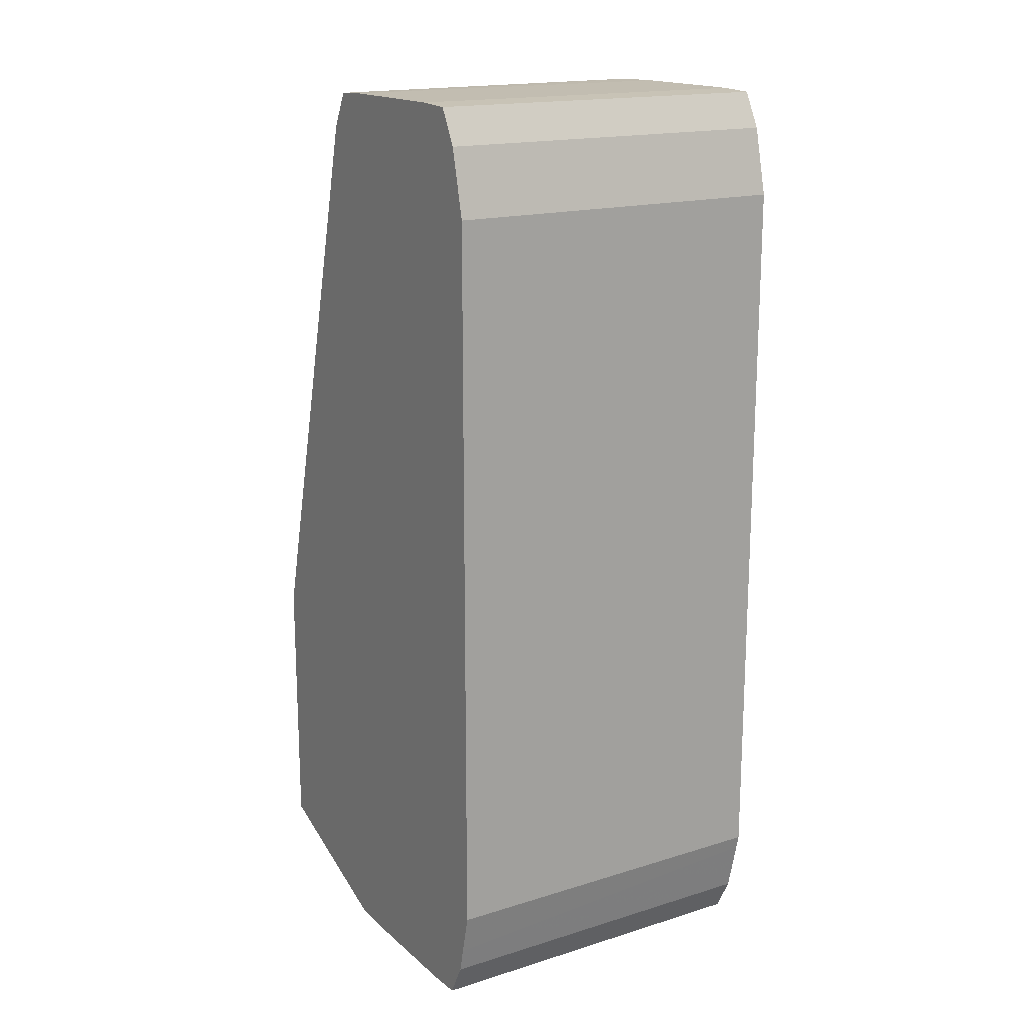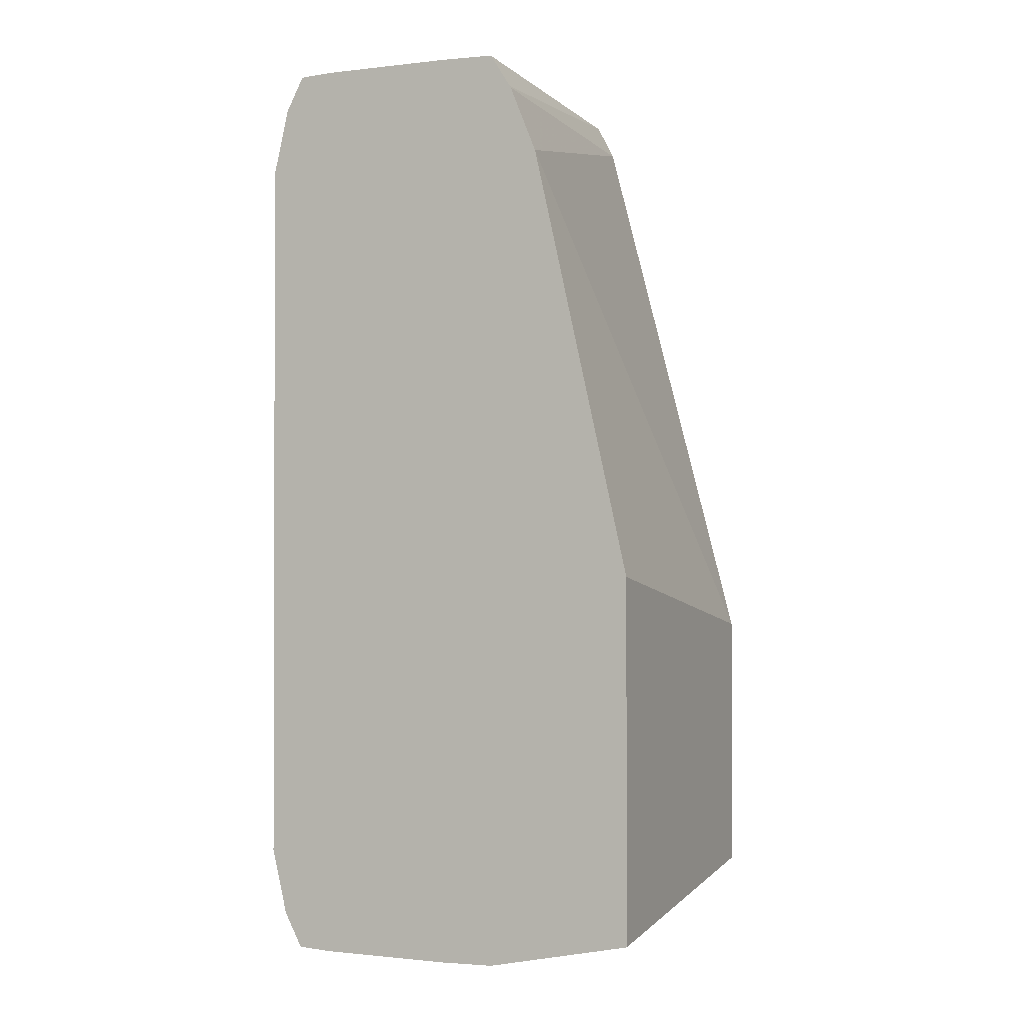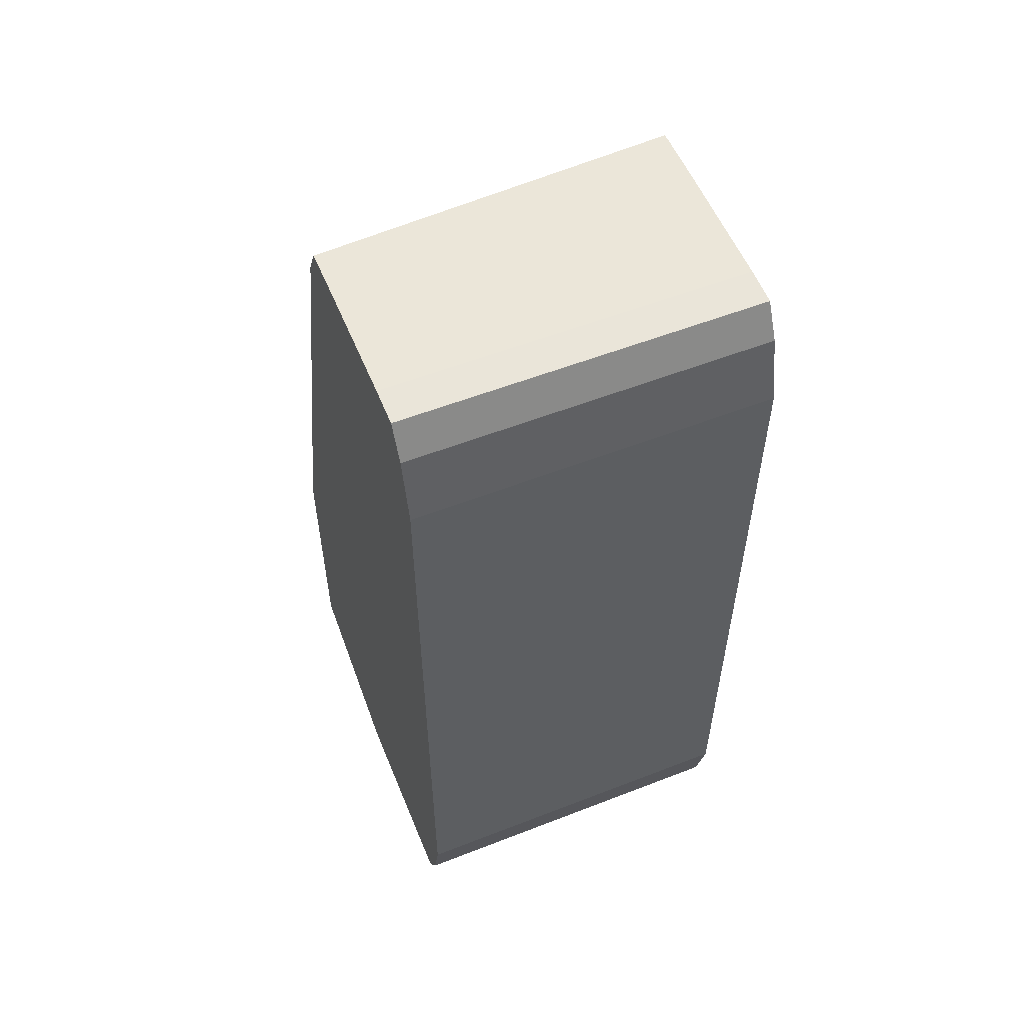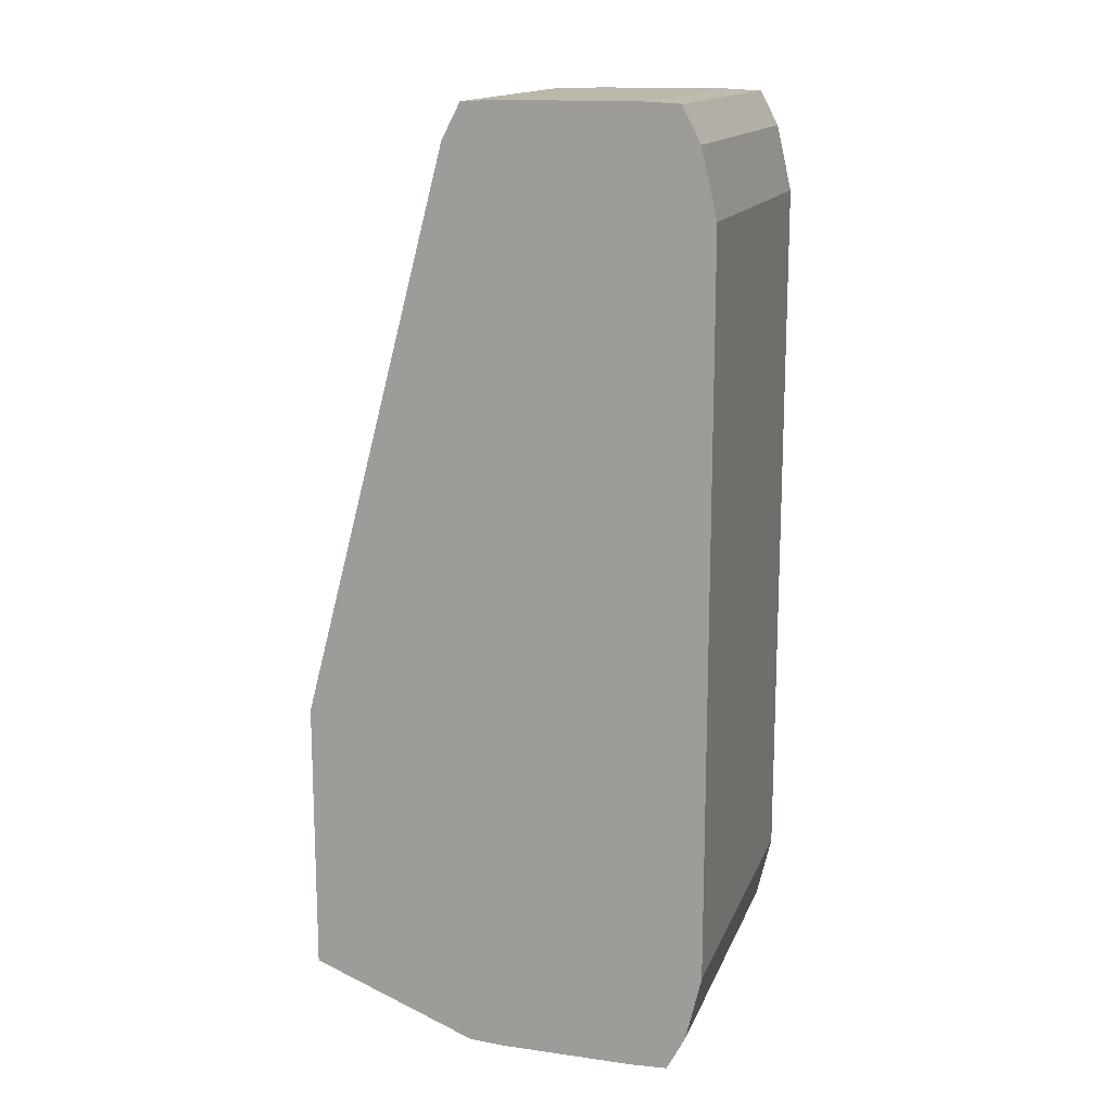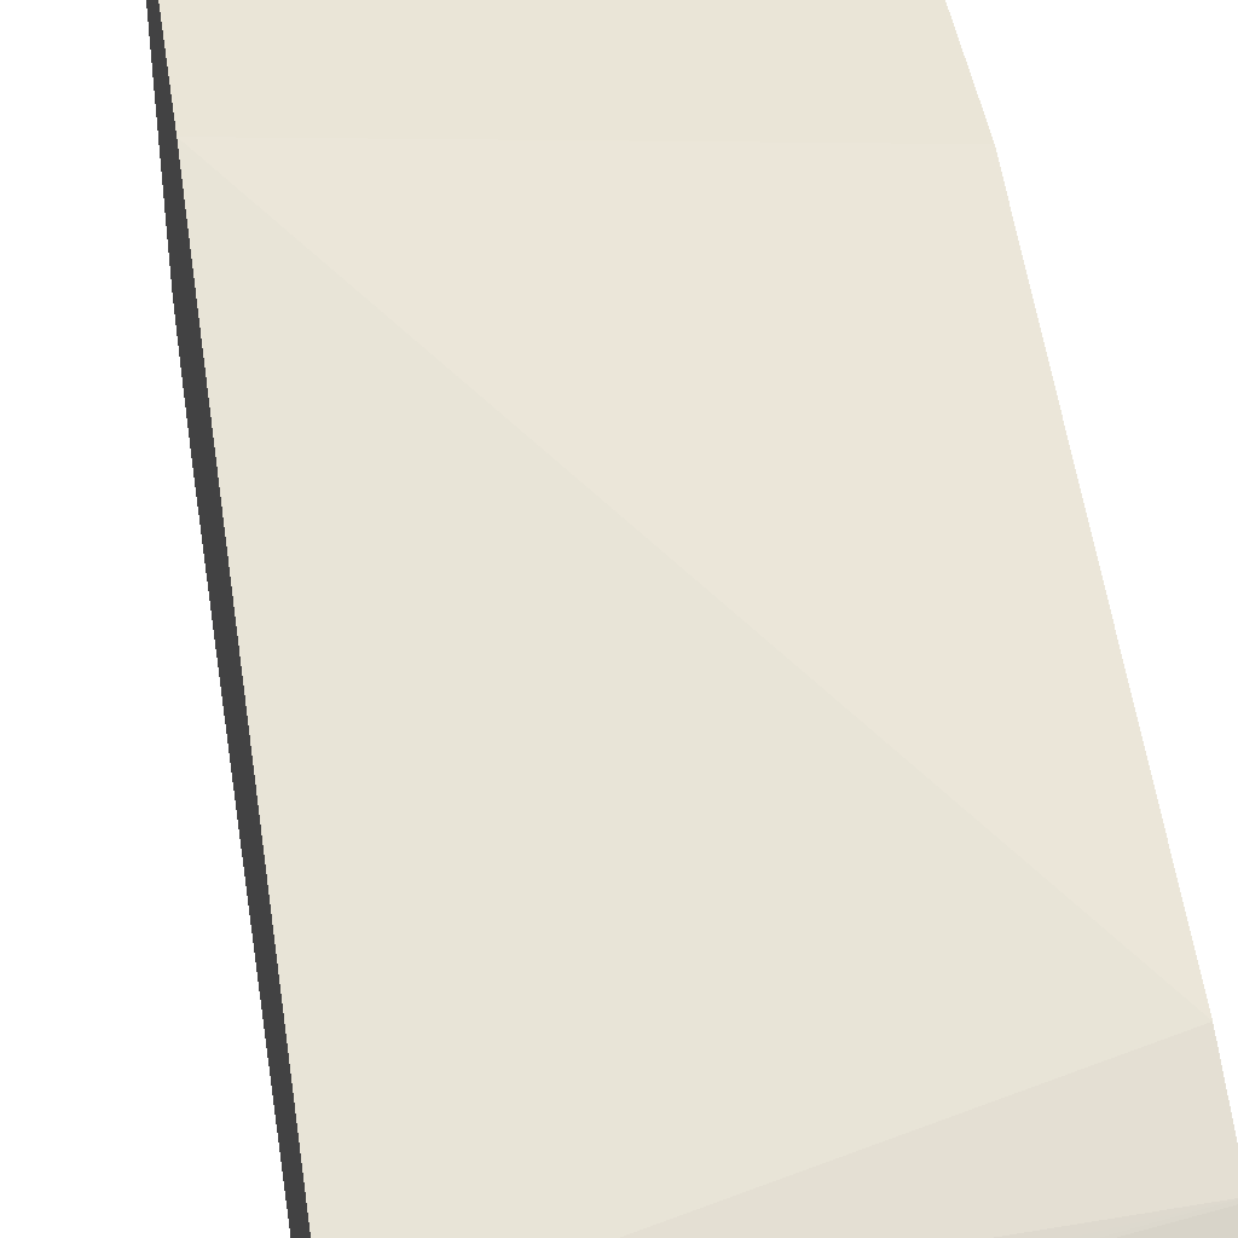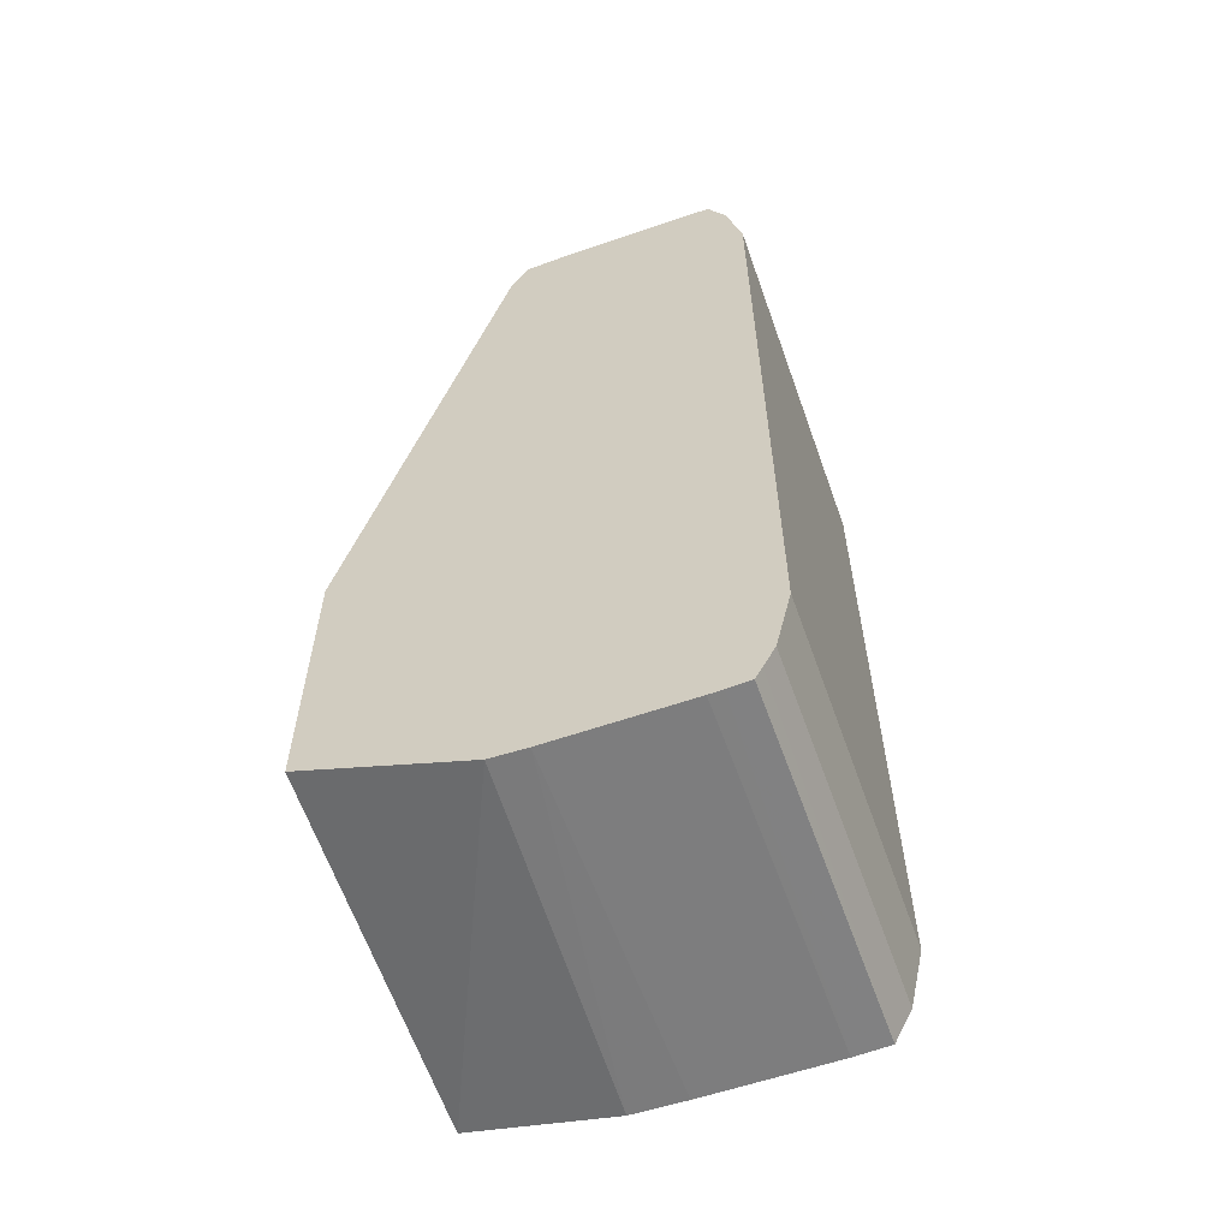
<metadata>
{"format":"obj","ext":"obj","renderer":"f3d","projection":"perspective","resolution":1024,"background":"white","views":[{"elev":17.0,"azim":148.3,"up":"+Y"},{"elev":-1.0,"azim":-66.5,"up":"+Y"},{"elev":56.0,"azim":157.8,"up":"+Y"},{"elev":14.9,"azim":106.7,"up":"+Y"},{"elev":44.1,"azim":171.3,"up":"+Z"},{"elev":-59.2,"azim":109.6,"up":"+Y"}]}
</metadata>
<code>
v -0.2315 0.02732 -0.1223
v -0.2315 -0.0002726 -0.1223
v -0.2044 0.02276 -0.1223
v -0.2315 0.05999 -0.1297
v -0.2315 -0.00264 -0.1334
v -0.2044 -0.002619 -0.1348
v -0.2044 0.002246 -0.1223
v -0.2044 0.065 -0.1334
v -0.2315 0.065 -0.1318
v -0.2315 -0.00275 -0.1375
v -0.2044 -0.00275 -0.1375
v -0.2044 0.06663 -0.1343
v -0.2044 0.06762 -0.1348
v -0.2315 0.06513 -0.1318
v -0.2315 -0.00275 -0.1475
v -0.2044 -0.00275 -0.1475
v -0.2044 0.0677 -0.1365
v -0.2315 0.06764 -0.1334
v -0.2315 -0.002646 -0.1496
v -0.2044 -0.002702 -0.1485
v -0.2044 0.06775 -0.1375
v -0.2315 0.06767 -0.1342
v -0.2315 -0.002619 -0.1502
v -0.2044 -0.002619 -0.1502
v -0.2315 0.06775 -0.1375
v -0.2044 0.06775 -0.1475
v -0.2044 -0.001632 -0.1507
v -0.2315 3.47e-06 -0.1516
v -0.2315 0.06775 -0.1475
v -0.2044 0.06762 -0.1502
v -0.2044 3.47e-06 -0.1516
v -0.2315 0.003958 -0.1525
v -0.2044 0.001894 -0.152
v -0.2315 0.06762 -0.1502
v -0.2044 0.06599 -0.1511
v -0.2044 0.005007 -0.1527
v -0.2315 0.005007 -0.1527
v -0.2315 0.065 -0.1516
v -0.2044 0.065 -0.1516
v -0.2044 0.05999 -0.1527
v -0.2315 0.05999 -0.1527
v -0.2044 0.06188 -0.1523
v -0.2315 0.06395 -0.1518
f 1 2 7
f 1 7 3
f 1 3 4
f 1 4 9
f 1 9 14
f 1 14 18
f 1 18 22
f 1 22 25
f 1 25 29
f 1 29 34
f 1 34 38
f 1 38 43
f 1 43 41
f 1 41 37
f 1 37 32
f 1 32 28
f 1 28 23
f 1 23 19
f 1 19 15
f 1 15 10
f 1 10 5
f 1 5 2
f 2 5 6
f 2 6 7
f 3 7 6
f 3 6 11
f 3 11 16
f 3 16 20
f 3 20 24
f 3 24 27
f 3 27 31
f 3 31 33
f 3 33 36
f 3 36 40
f 3 40 42
f 3 42 39
f 3 39 35
f 3 35 30
f 3 30 26
f 3 26 21
f 3 21 17
f 3 17 13
f 3 13 12
f 3 12 8
f 3 8 4
f 4 8 9
f 5 10 11
f 5 11 6
f 8 12 9
f 9 12 13
f 9 13 14
f 10 15 16
f 10 16 11
f 13 17 18
f 13 18 14
f 15 19 20
f 15 20 16
f 17 21 22
f 17 22 18
f 19 23 20
f 20 23 24
f 21 25 22
f 21 26 29
f 21 29 25
f 23 27 24
f 23 28 27
f 26 30 34
f 26 34 29
f 27 28 31
f 28 32 33
f 28 33 31
f 30 35 34
f 32 36 33
f 32 37 36
f 34 35 38
f 35 39 38
f 36 37 41
f 36 41 40
f 38 39 42
f 38 42 43
f 40 41 42
f 41 43 42

</code>
